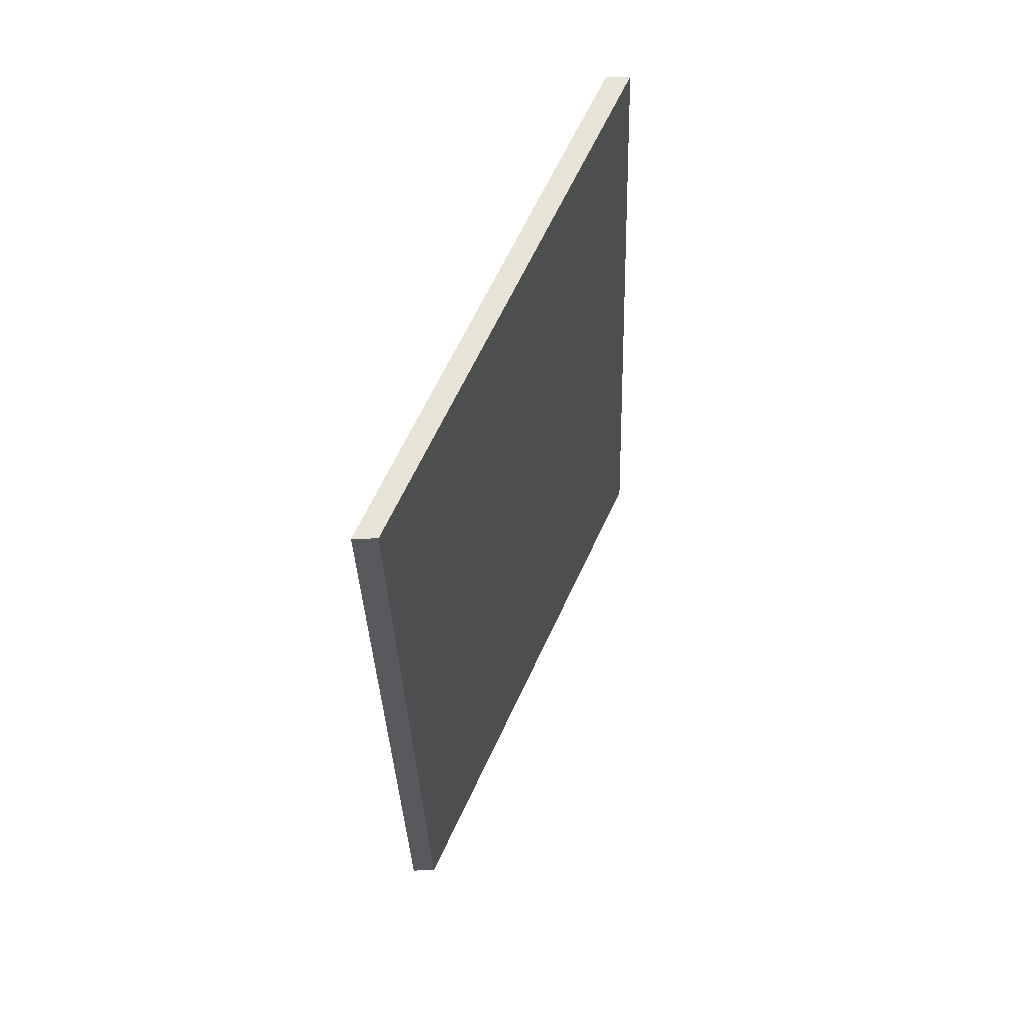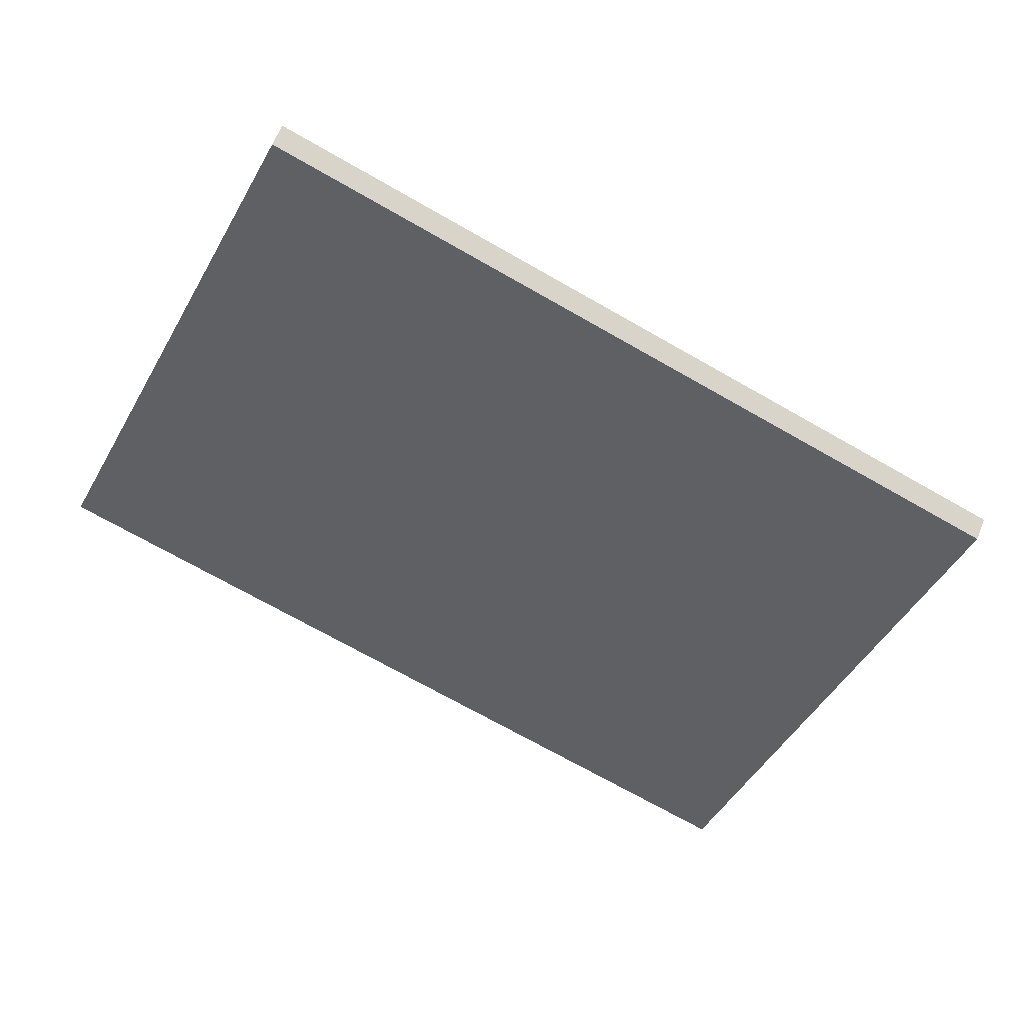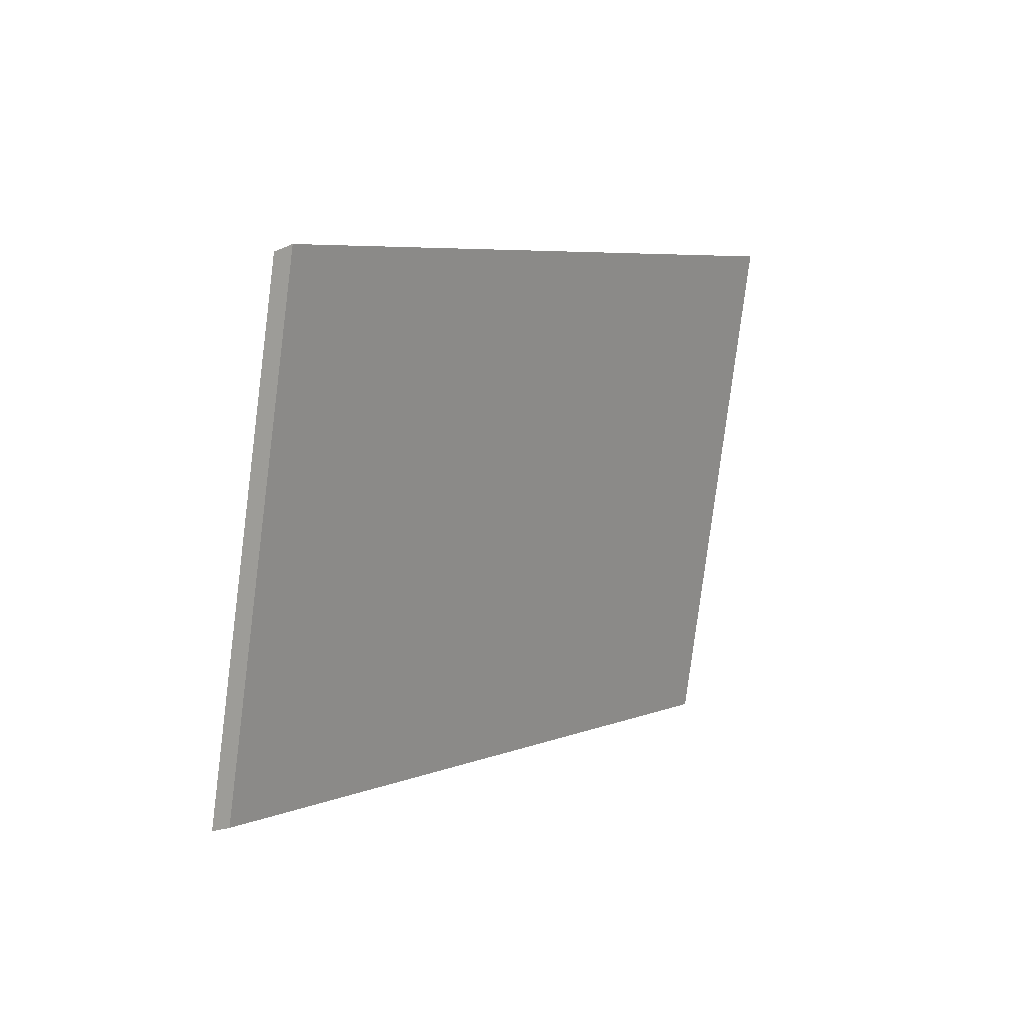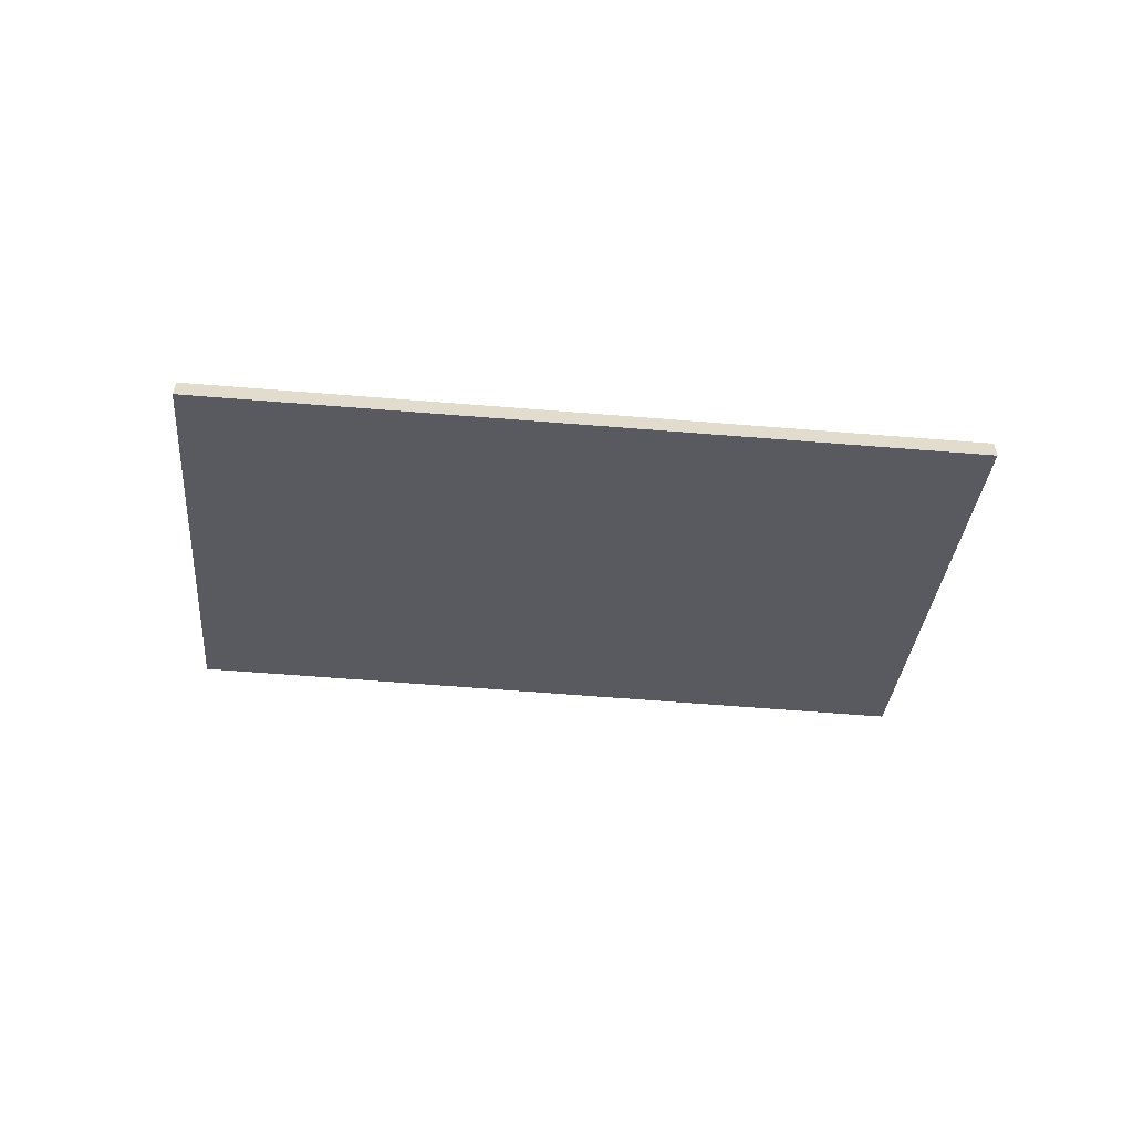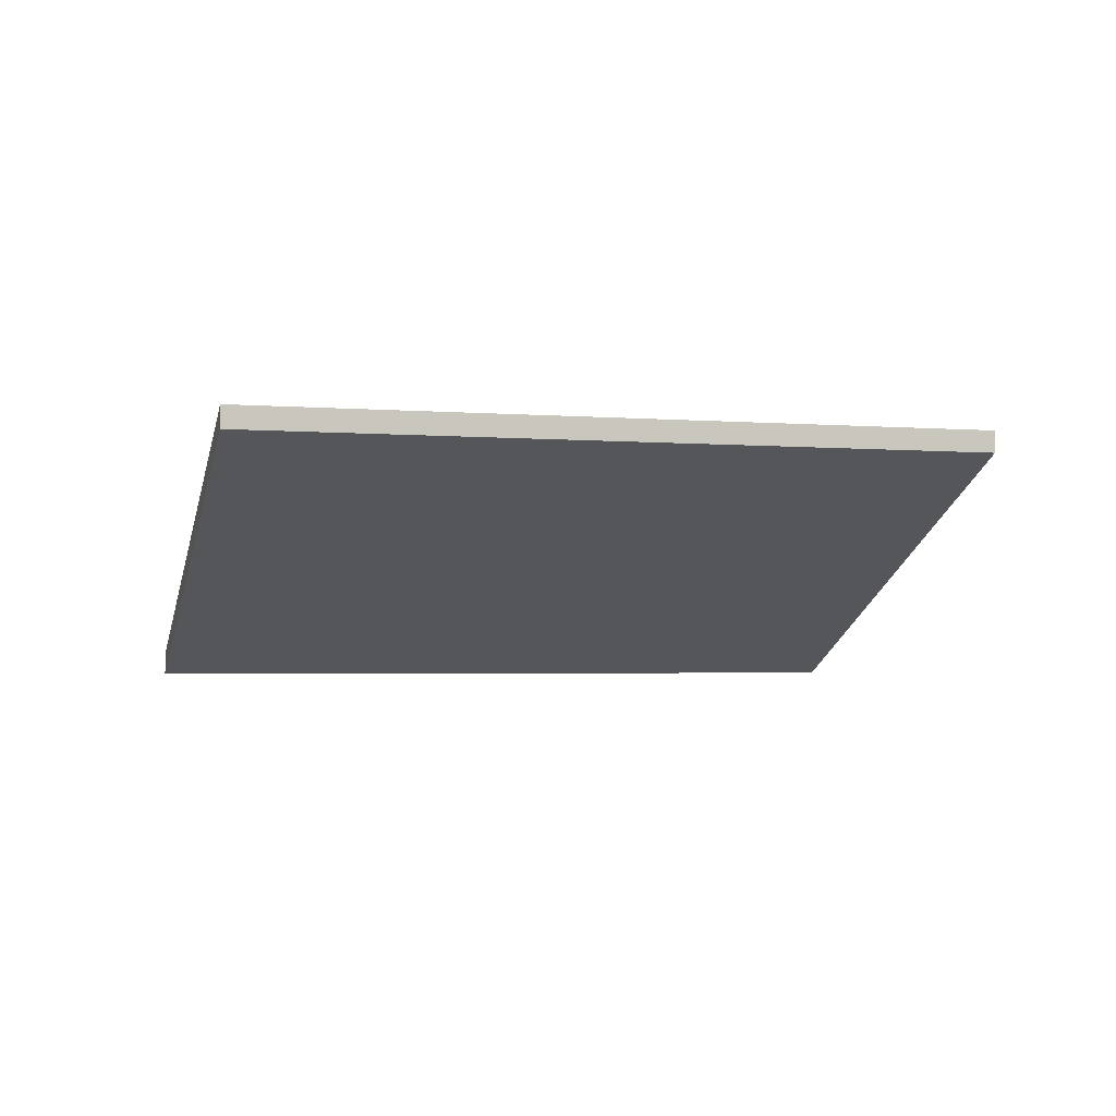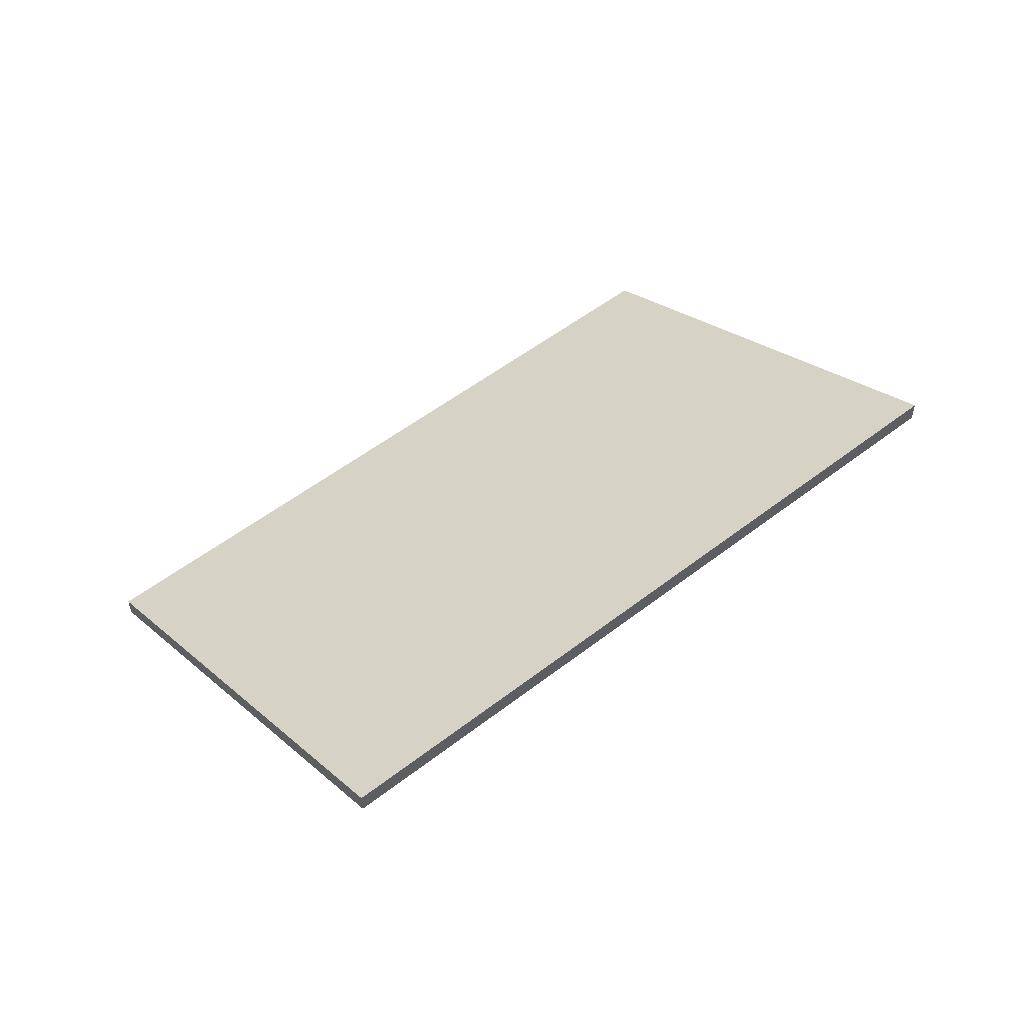
<metadata>
{"format":"obj","ext":"obj","renderer":"f3d","projection":"perspective","resolution":1024,"background":"white","views":[{"elev":-49.8,"azim":91.7,"up":"+Z"},{"elev":63.4,"azim":21.8,"up":"+Z"},{"elev":-20.3,"azim":129.2,"up":"+Z"},{"elev":-56.7,"azim":-164.5,"up":"+Y"},{"elev":-2.7,"azim":4.7,"up":"+Y"},{"elev":54.7,"azim":-18.7,"up":"+Y"}]}
</metadata>
<code>
v 2.058 -0.0682 0.6743
v 1.991 -0.0682 0.6989
v 2.007 -0.04776 0.7399
v 2.073 -0.04788 0.7151
v 2.058 -0.07025 0.6743
v 2.073 -0.04993 0.7151
v 2.007 -0.04982 0.7399
v 1.991 -0.07025 0.6989
v 2.073 -0.04993 0.7151
v 2.058 -0.07025 0.6743
v 2.058 -0.0682 0.6743
v 2.073 -0.04788 0.7151
v 2.007 -0.04982 0.7399
v 2.073 -0.04993 0.7151
v 2.073 -0.04788 0.7151
v 2.007 -0.04776 0.7399
v 1.991 -0.07025 0.6989
v 2.007 -0.04982 0.7399
v 2.007 -0.04776 0.7399
v 1.991 -0.0682 0.6989
v 2.058 -0.07025 0.6743
v 1.991 -0.07025 0.6989
v 1.991 -0.0682 0.6989
v 2.058 -0.0682 0.6743
f 1 2 3
f 1 3 4
f 5 6 7
f 5 7 8
f 9 10 11
f 9 11 12
f 13 14 15
f 13 15 16
f 17 18 19
f 17 19 20
f 21 22 23
f 21 23 24

</code>
